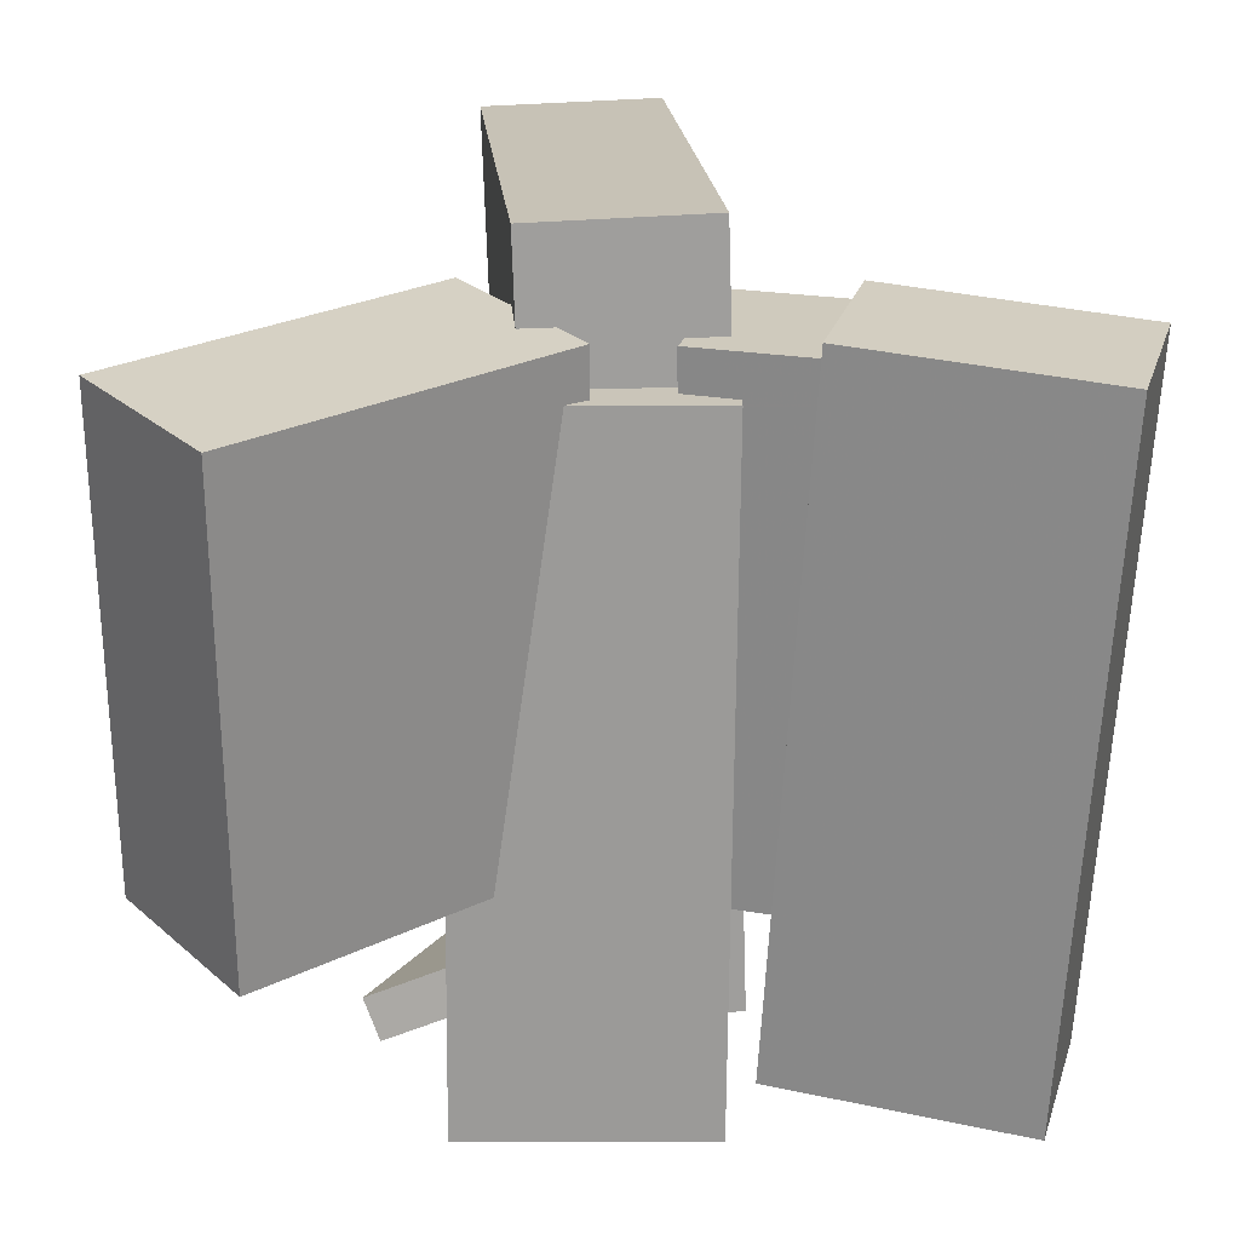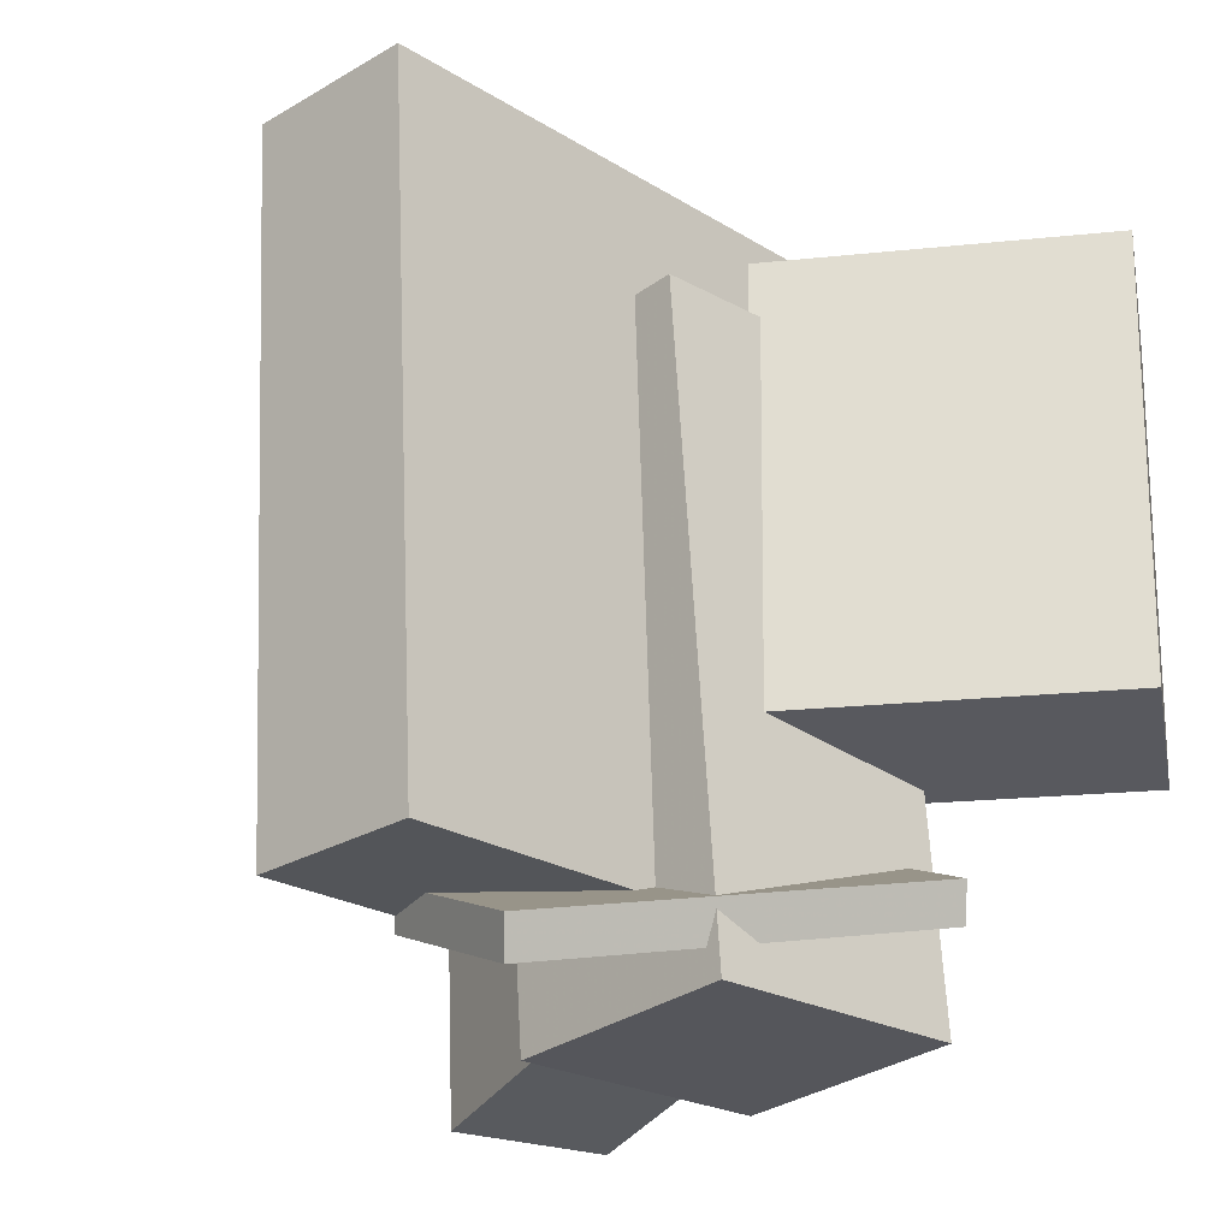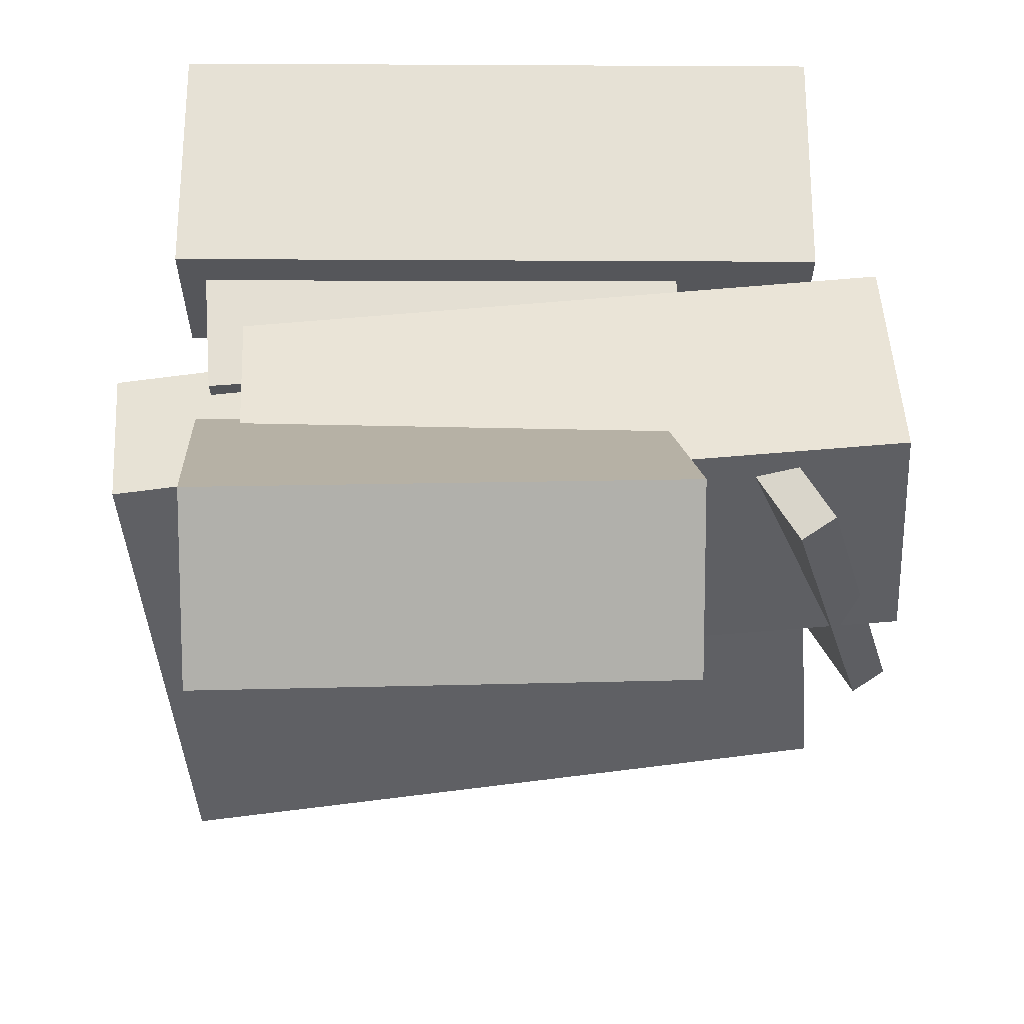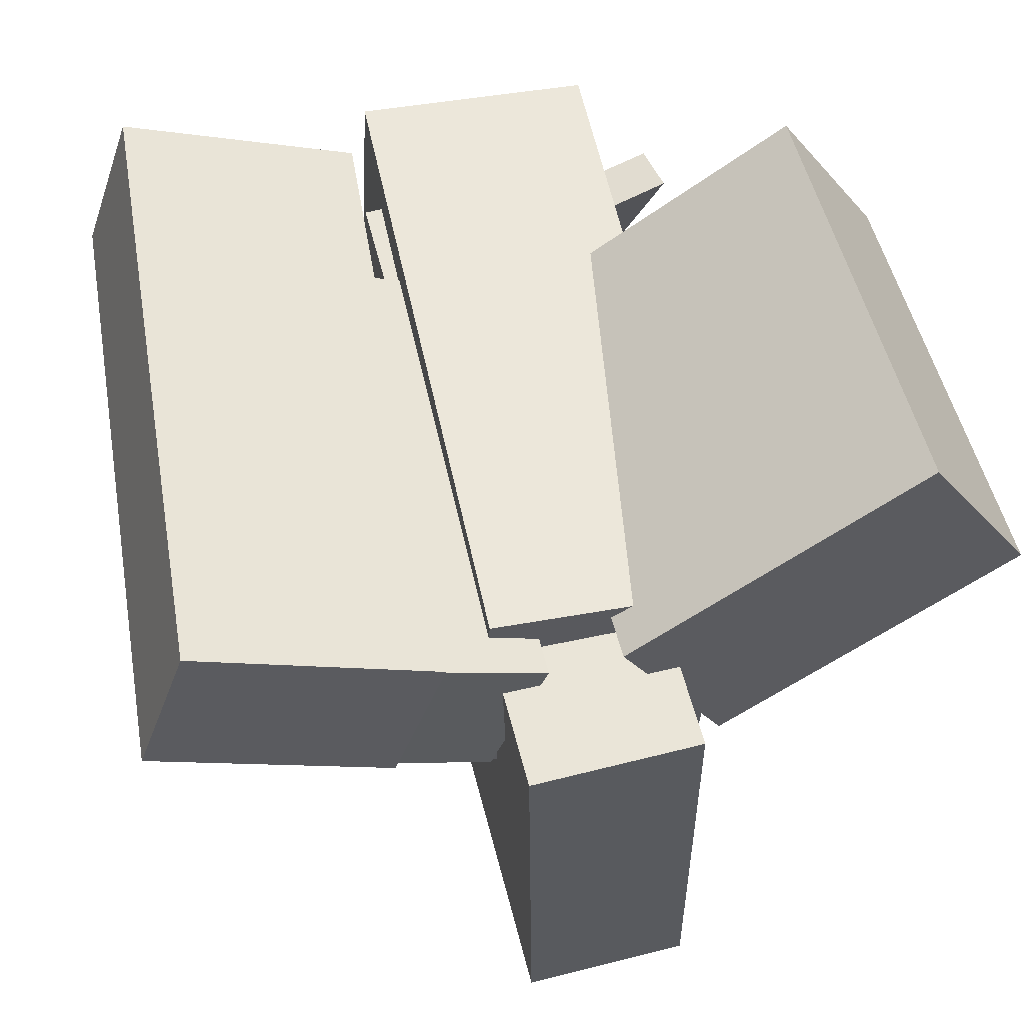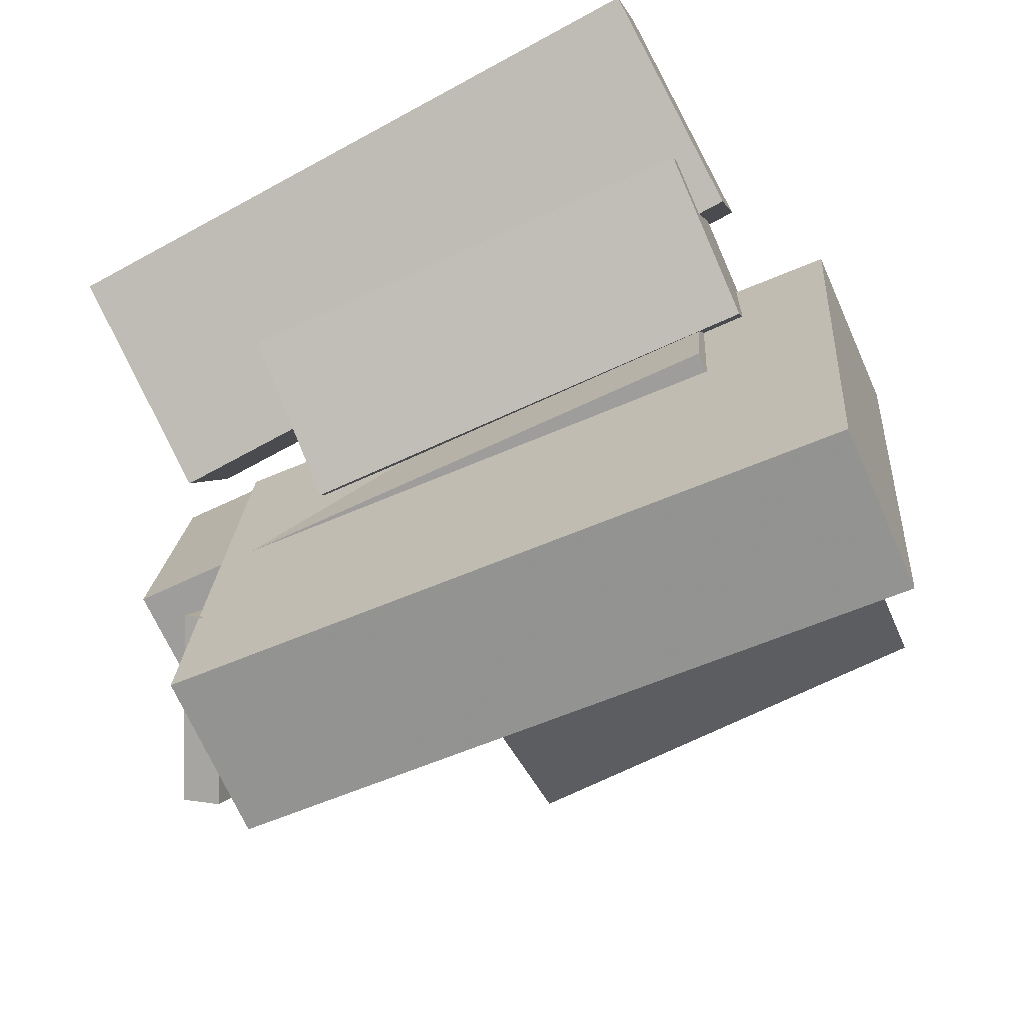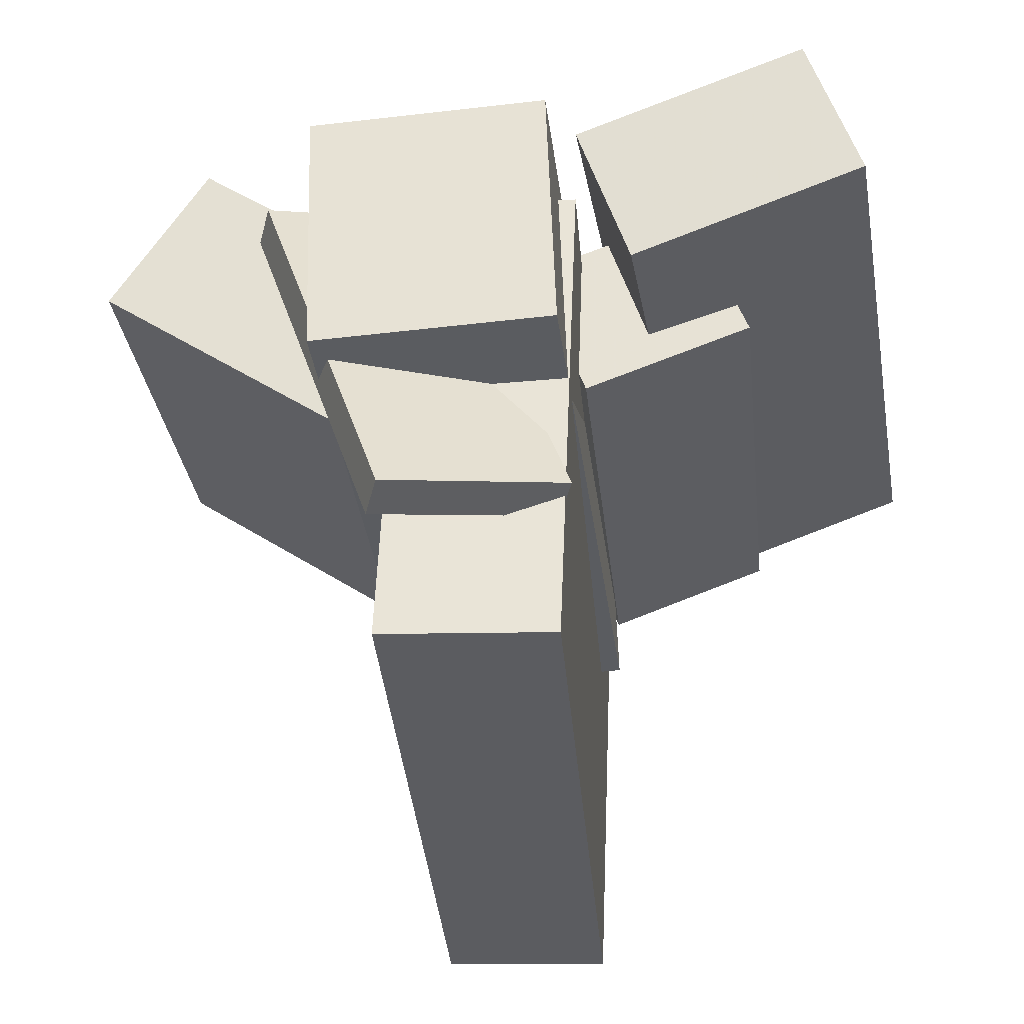
<metadata>
{"format":"obj","ext":"obj","renderer":"f3d","projection":"perspective","resolution":1024,"background":"white","views":[{"elev":24.4,"azim":-3.3,"up":"+Y"},{"elev":-28.8,"azim":-135.5,"up":"+Y"},{"elev":45.6,"azim":-93.3,"up":"+Z"},{"elev":53.9,"azim":167.1,"up":"+Z"},{"elev":-70.8,"azim":115.2,"up":"+Z"},{"elev":-30.3,"azim":6.4,"up":"+Z"}]}
</metadata>
<code>
v -0.1044 -0.4015 -0.4332
v -0.08499 -0.3469 0.1956
v -0.1274 0.4391 -0.5055
v -0.108 0.4936 0.1234
v 0.1036 -0.3963 -0.4401
v 0.123 -0.3418 0.1887
v 0.0806 0.4442 -0.5123
v 0.09998 0.4987 0.1165
f 1.0 7.0 5.0
f 1.0 3.0 7.0
f 1.0 4.0 3.0
f 1.0 2.0 4.0
f 3.0 8.0 7.0
f 3.0 4.0 8.0
f 5.0 7.0 8.0
f 5.0 8.0 6.0
f 1.0 5.0 6.0
f 1.0 6.0 2.0
f 2.0 6.0 8.0
f 2.0 8.0 4.0
v -0.1764 -0.4816 -0.09382
v -0.1897 -0.4599 0.2371
v -0.166 0.3138 -0.1456
v -0.1794 0.3355 0.1853
v 0.1112 -0.4846 -0.08201
v 0.09786 -0.4628 0.2489
v 0.1216 0.3108 -0.1338
v 0.1082 0.3325 0.1971
f 9.0 15.0 13.0
f 9.0 11.0 15.0
f 9.0 12.0 11.0
f 9.0 10.0 12.0
f 11.0 16.0 15.0
f 11.0 12.0 16.0
f 13.0 15.0 16.0
f 13.0 16.0 14.0
f 9.0 13.0 14.0
f 9.0 14.0 10.0
f 10.0 14.0 16.0
f 10.0 16.0 12.0
v -0.5075 -0.1811 0.1973
v -0.3833 -0.1882 0.384
v -0.5109 0.3855 0.2212
v -0.3867 0.3784 0.408
v -0.1571 -0.1692 -0.0353
v -0.03289 -0.1763 0.1515
v -0.1605 0.3974 -0.01135
v -0.03626 0.3903 0.1754
f 17.0 23.0 21.0
f 17.0 19.0 23.0
f 17.0 20.0 19.0
f 17.0 18.0 20.0
f 19.0 24.0 23.0
f 19.0 20.0 24.0
f 21.0 23.0 24.0
f 21.0 24.0 22.0
f 17.0 21.0 22.0
f 17.0 22.0 18.0
f 18.0 22.0 24.0
f 18.0 24.0 20.0
v 0.1921 -0.3935 0.0611
v 0.1285 -0.3909 0.2506
v 0.239 0.4122 0.06554
v 0.1754 0.4149 0.255
v 0.4753 -0.4105 0.1565
v 0.4117 -0.4079 0.3459
v 0.5222 0.3952 0.1609
v 0.4586 0.3979 0.3504
f 25.0 31.0 29.0
f 25.0 27.0 31.0
f 25.0 28.0 27.0
f 25.0 26.0 28.0
f 27.0 32.0 31.0
f 27.0 28.0 32.0
f 29.0 31.0 32.0
f 29.0 32.0 30.0
f 25.0 29.0 30.0
f 25.0 30.0 26.0
f 26.0 30.0 32.0
f 26.0 32.0 28.0
v -0.08827 -0.4996 -0.2951
v -0.2574 -0.3669 0.1855
v -0.1057 -0.4573 -0.3129
v -0.2748 -0.3245 0.1677
v 0.118 -0.3961 -0.2511
v -0.05112 -0.2633 0.2295
v 0.1005 -0.3537 -0.2689
v -0.06857 -0.221 0.2117
f 33.0 39.0 37.0
f 33.0 35.0 39.0
f 33.0 36.0 35.0
f 33.0 34.0 36.0
f 35.0 40.0 39.0
f 35.0 36.0 40.0
f 37.0 39.0 40.0
f 37.0 40.0 38.0
f 33.0 37.0 38.0
f 33.0 38.0 34.0
f 34.0 38.0 40.0
f 34.0 40.0 36.0
v 0.1227 -0.2251 -0.01384
v 0.05362 -0.221 0.1677
v 0.1179 0.3742 -0.02938
v 0.04885 0.3783 0.1521
v 0.3276 -0.2215 0.06404
v 0.2585 -0.2173 0.2456
v 0.3228 0.3778 0.0485
v 0.2537 0.382 0.23
f 41.0 47.0 45.0
f 41.0 43.0 47.0
f 41.0 44.0 43.0
f 41.0 42.0 44.0
f 43.0 48.0 47.0
f 43.0 44.0 48.0
f 45.0 47.0 48.0
f 45.0 48.0 46.0
f 41.0 45.0 46.0
f 41.0 46.0 42.0
f 42.0 46.0 48.0
f 42.0 48.0 44.0

</code>
